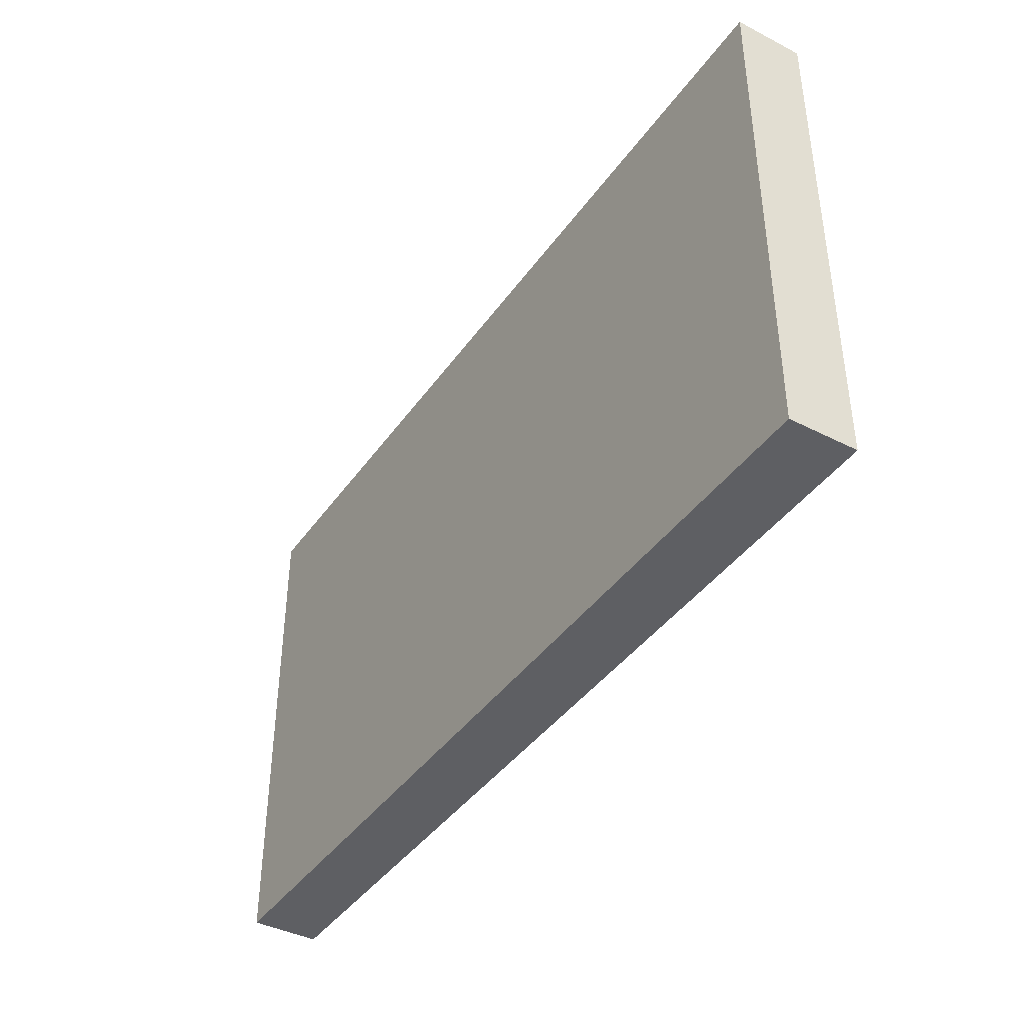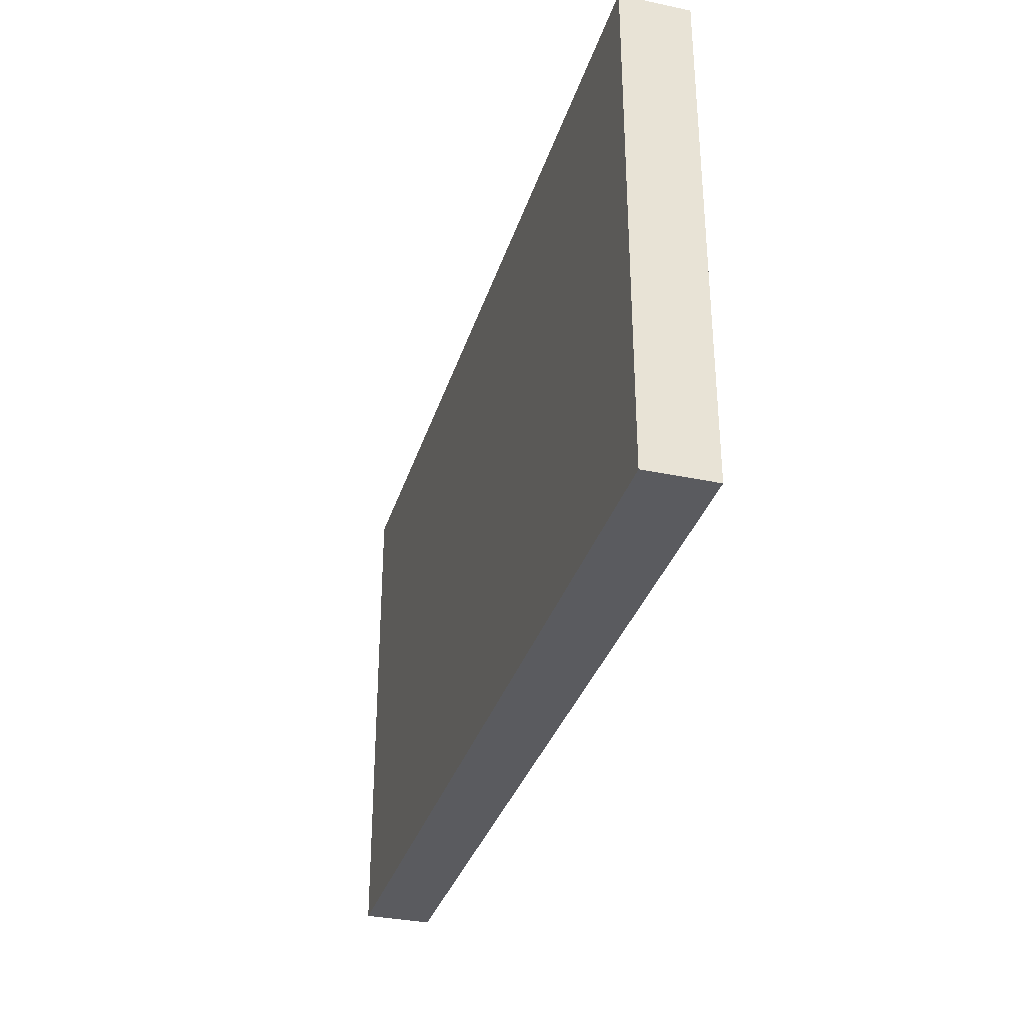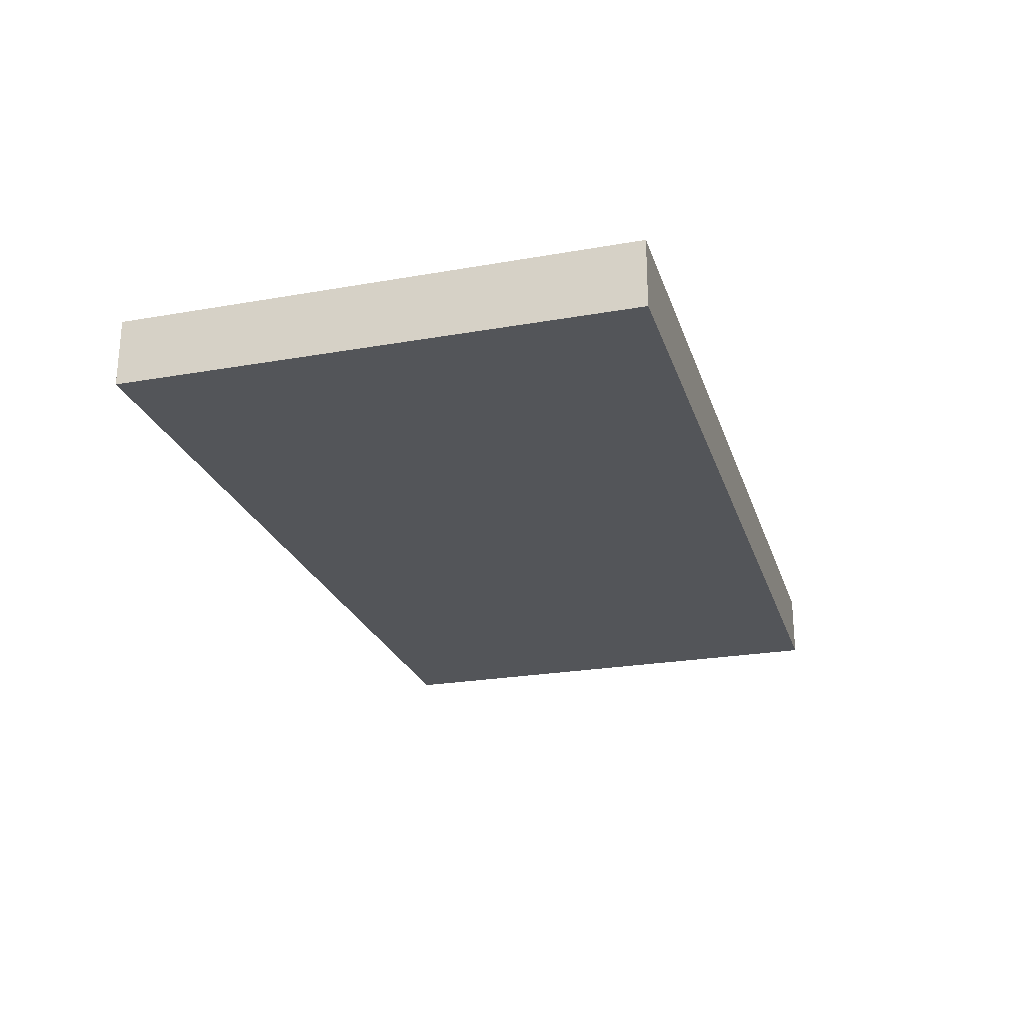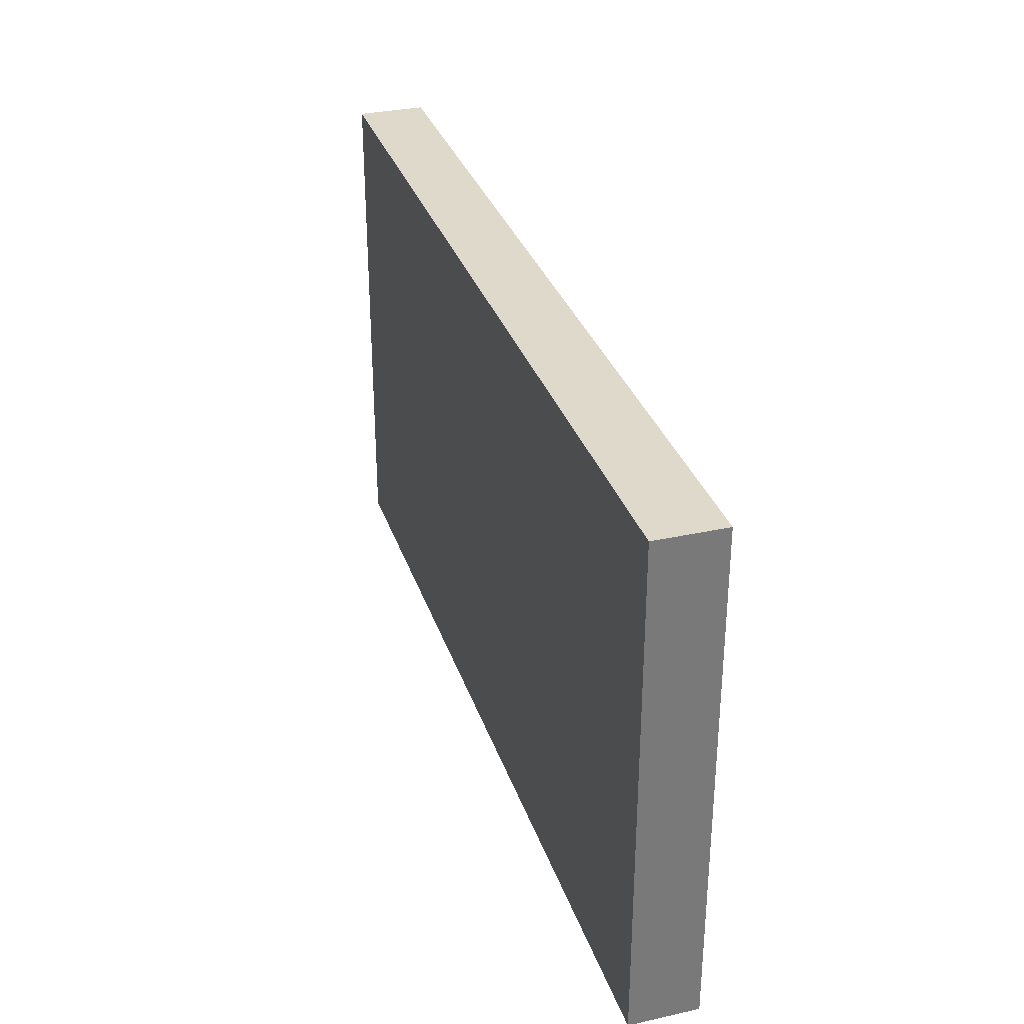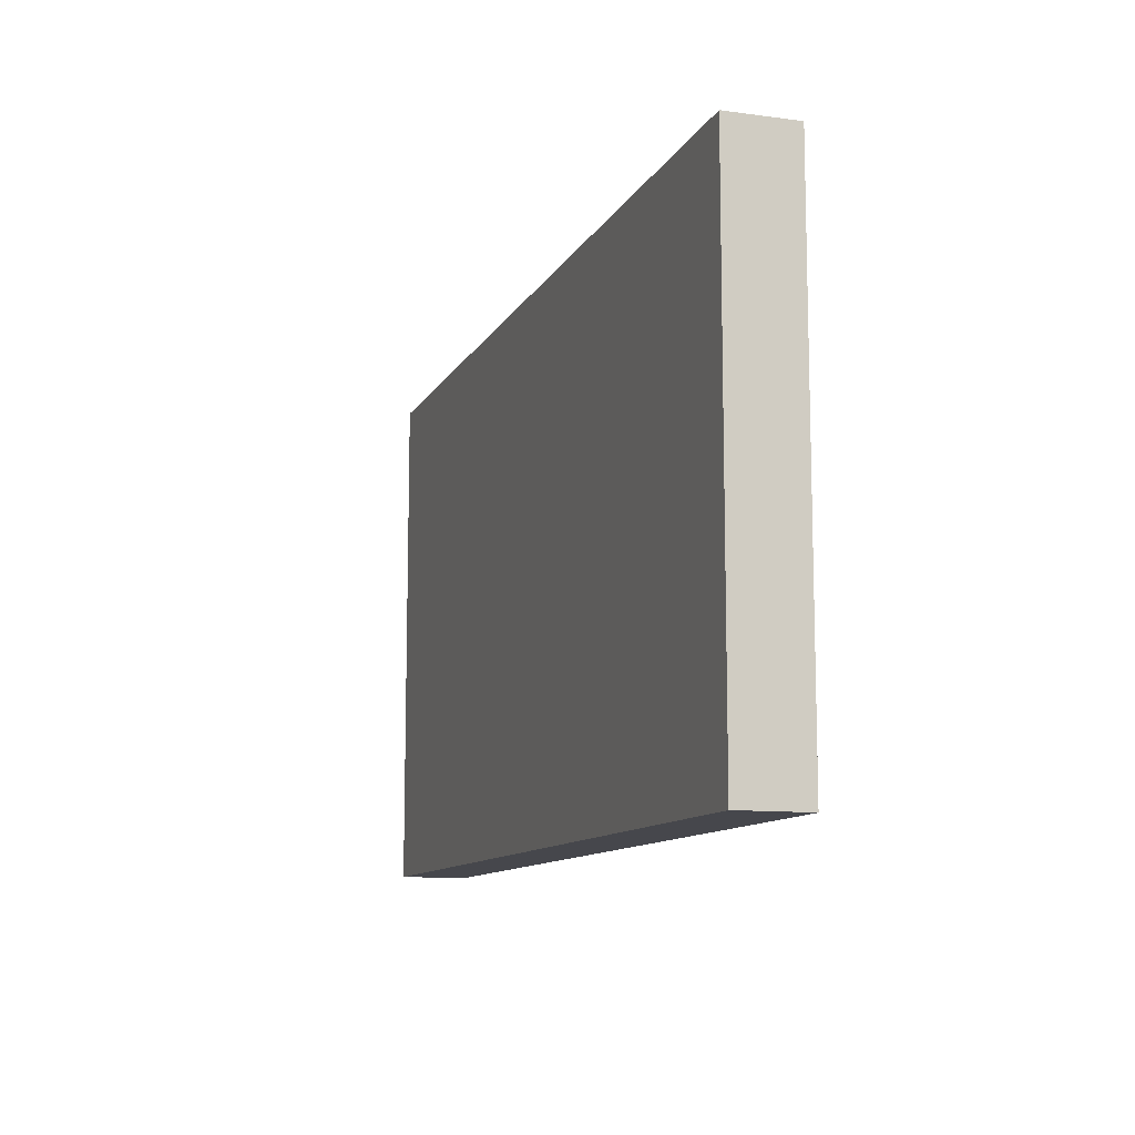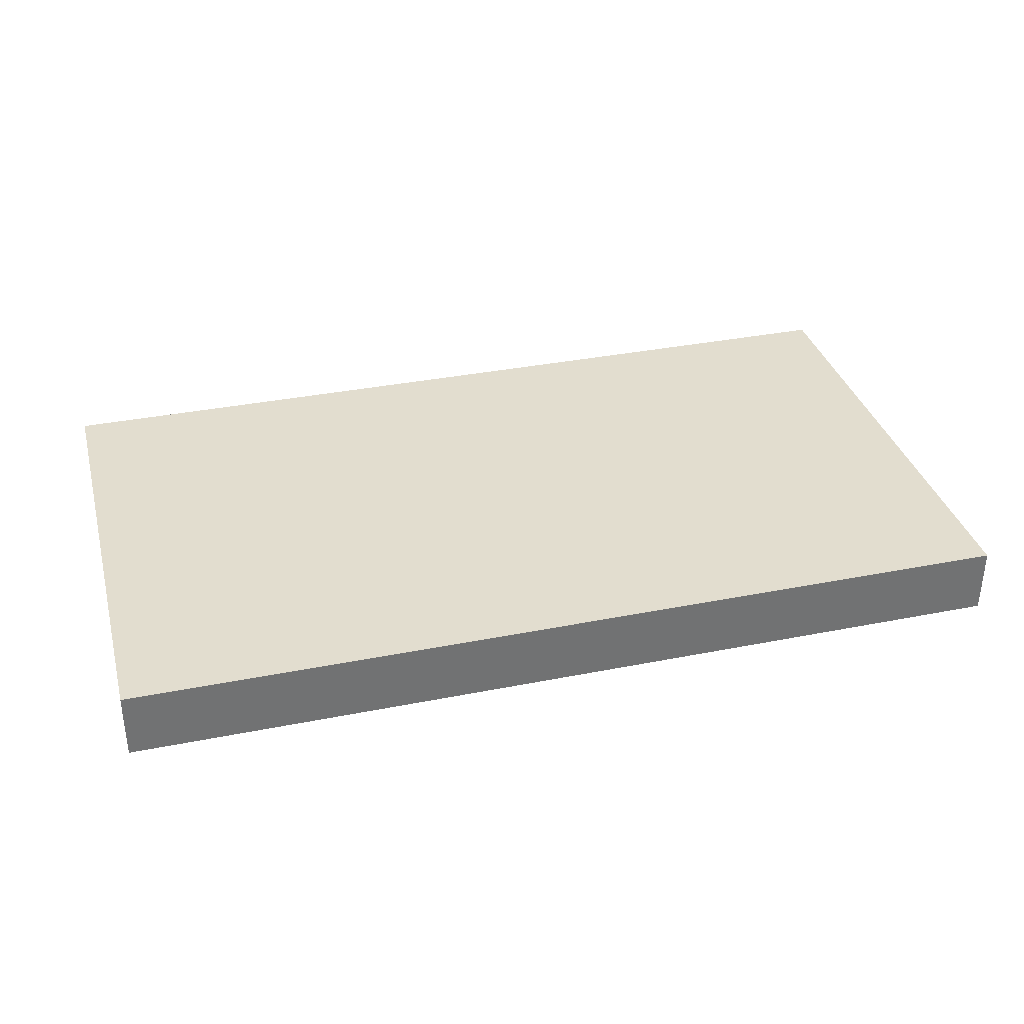
<metadata>
{"format":"obj","ext":"obj","renderer":"f3d","projection":"perspective","resolution":1024,"background":"white","views":[{"elev":-40.9,"azim":-122.0,"up":"+Y"},{"elev":-33.3,"azim":-106.2,"up":"+Y"},{"elev":-24.3,"azim":106.2,"up":"+Z"},{"elev":32.3,"azim":72.8,"up":"+Y"},{"elev":-10.9,"azim":-108.3,"up":"+Y"},{"elev":34.8,"azim":-14.9,"up":"+Z"}]}
</metadata>
<code>
v -9.553 0 1.103
v 10.54 0 1.103
v -9.553 11.26 1.103
v 10.54 11.26 1.103
v -9.553 11.26 -0.3886
v 10.54 11.26 -0.3886
v -9.553 0 -0.3886
v 10.54 0 -0.3886
f 1 2 4 3
f 3 4 6 5
f 5 6 8 7
f 7 8 2 1
f 2 8 6 4
f 7 1 3 5

</code>
